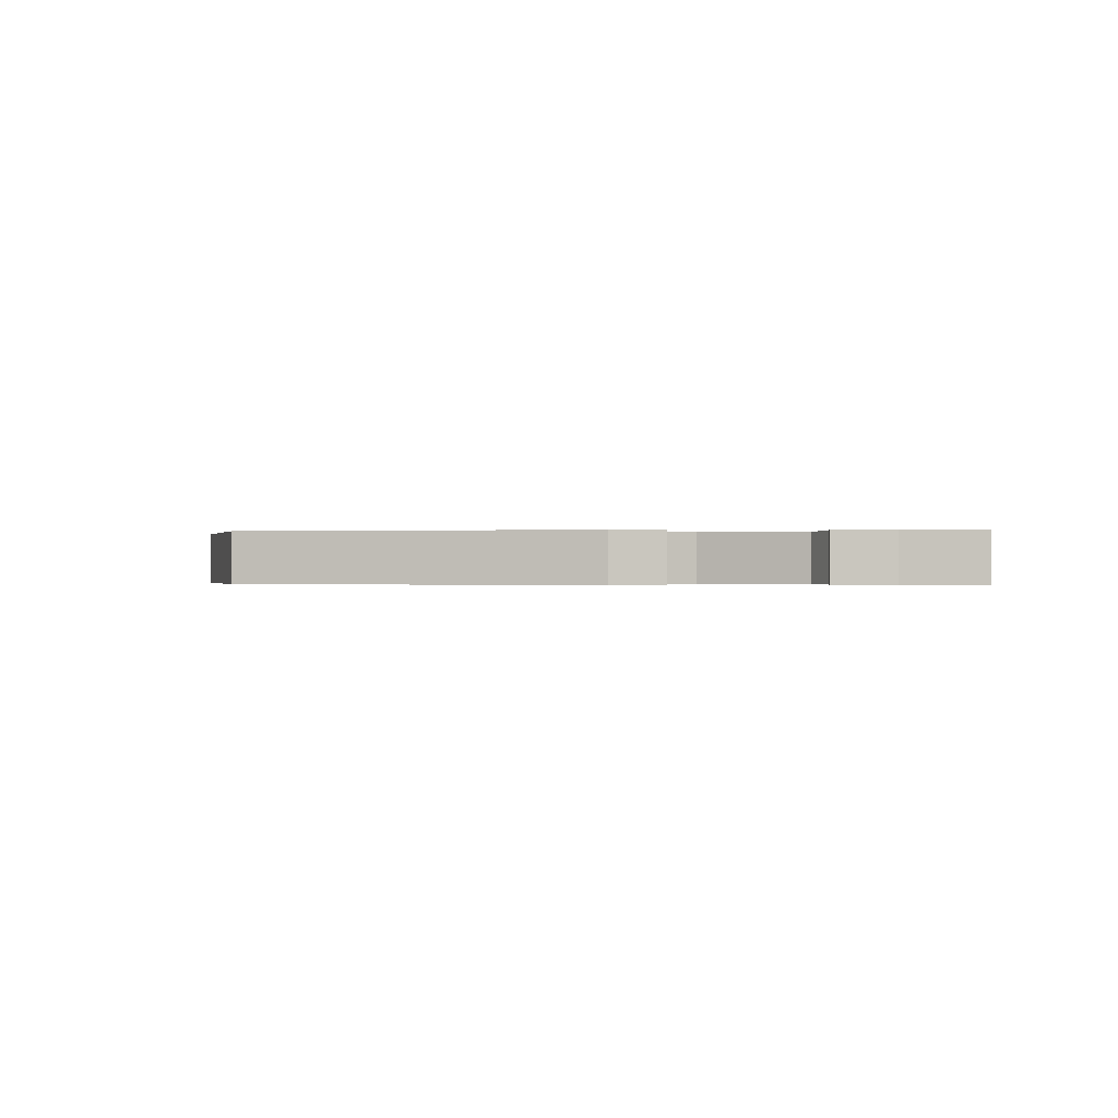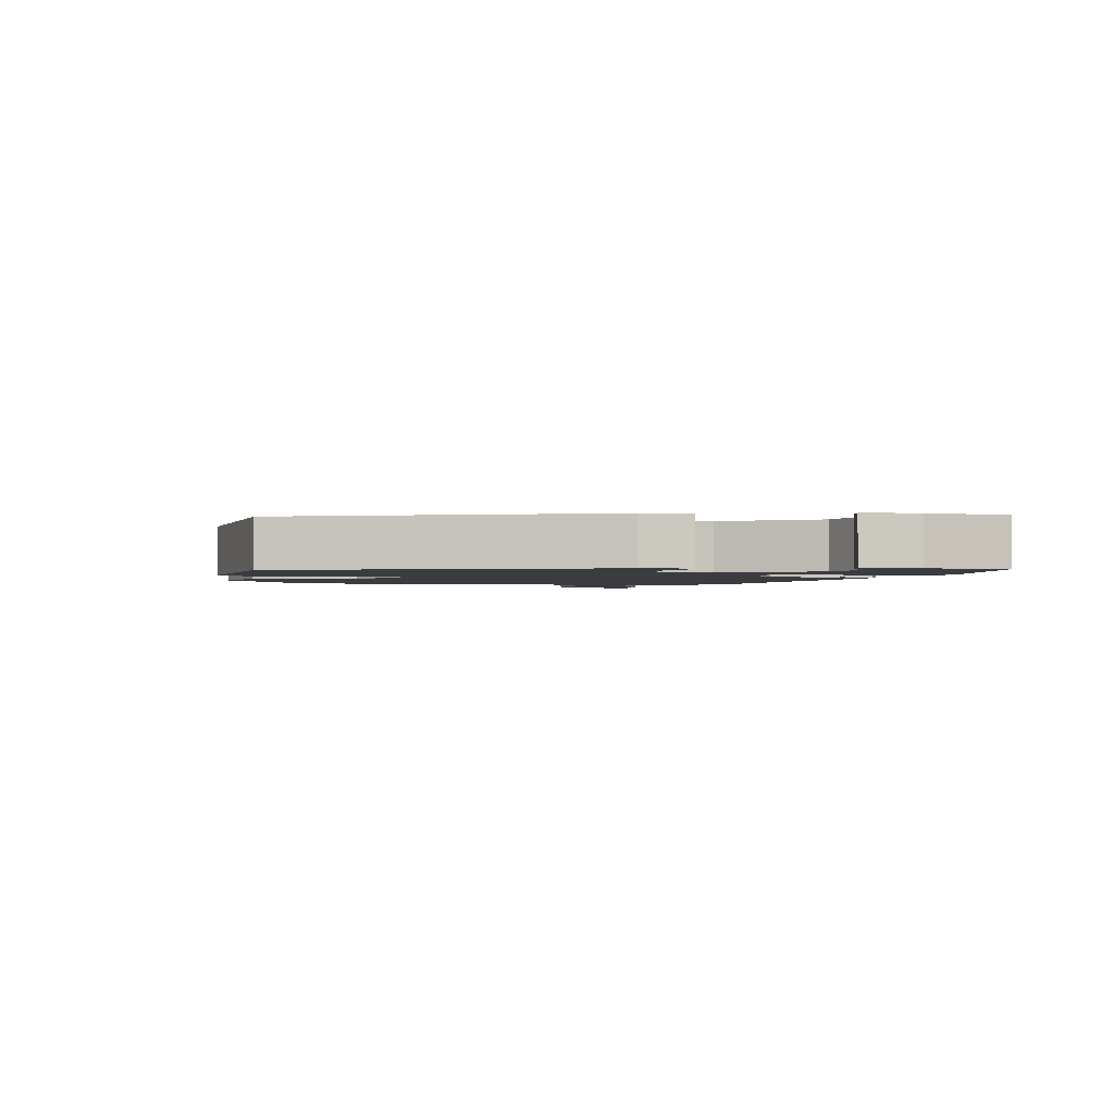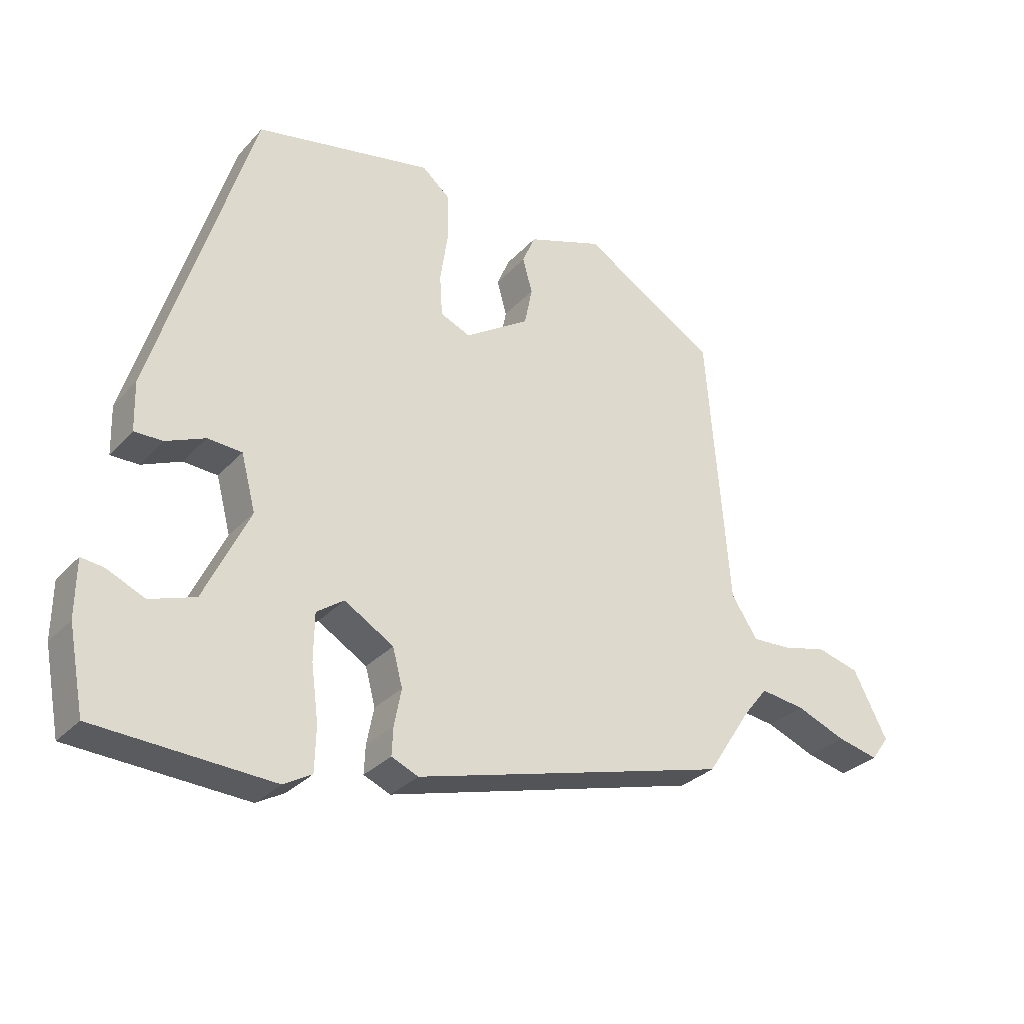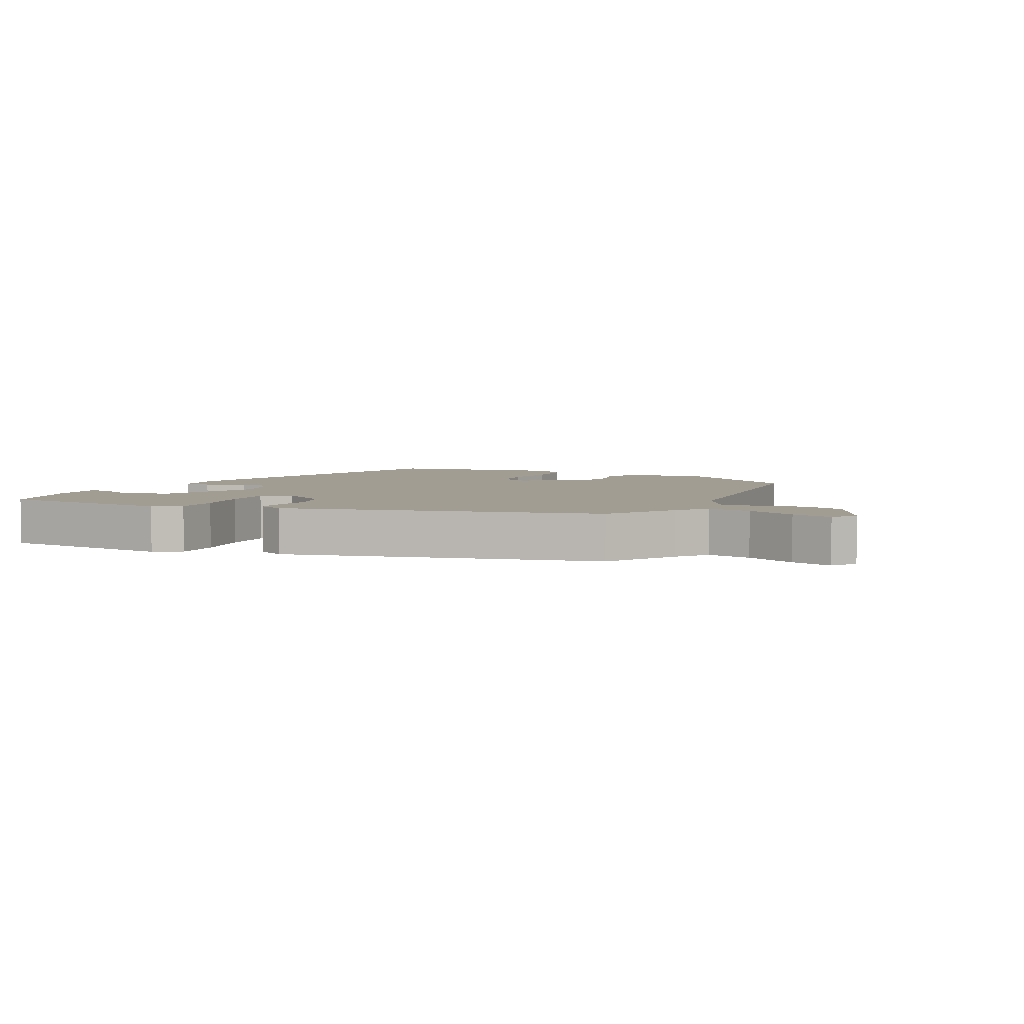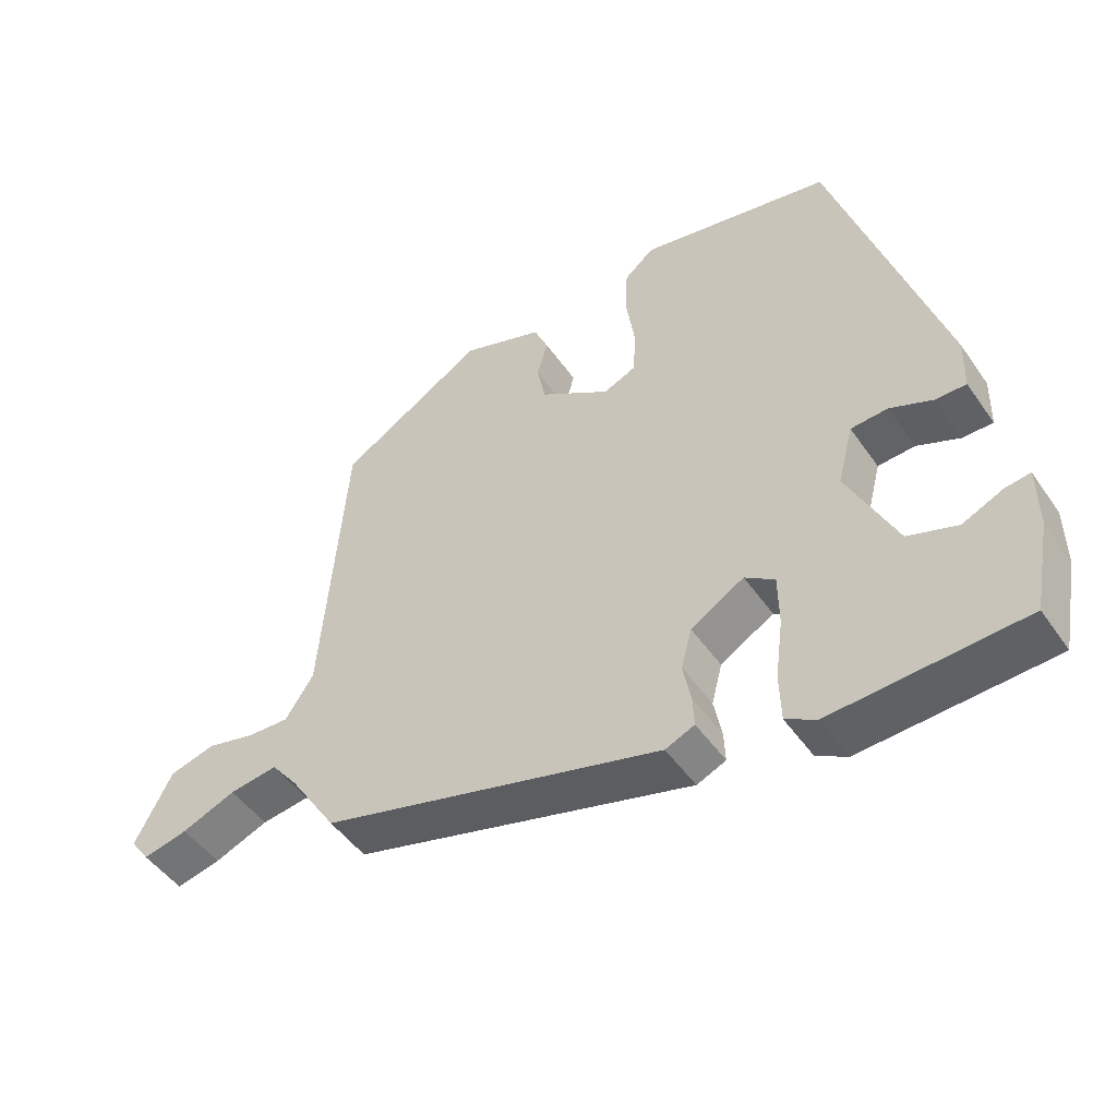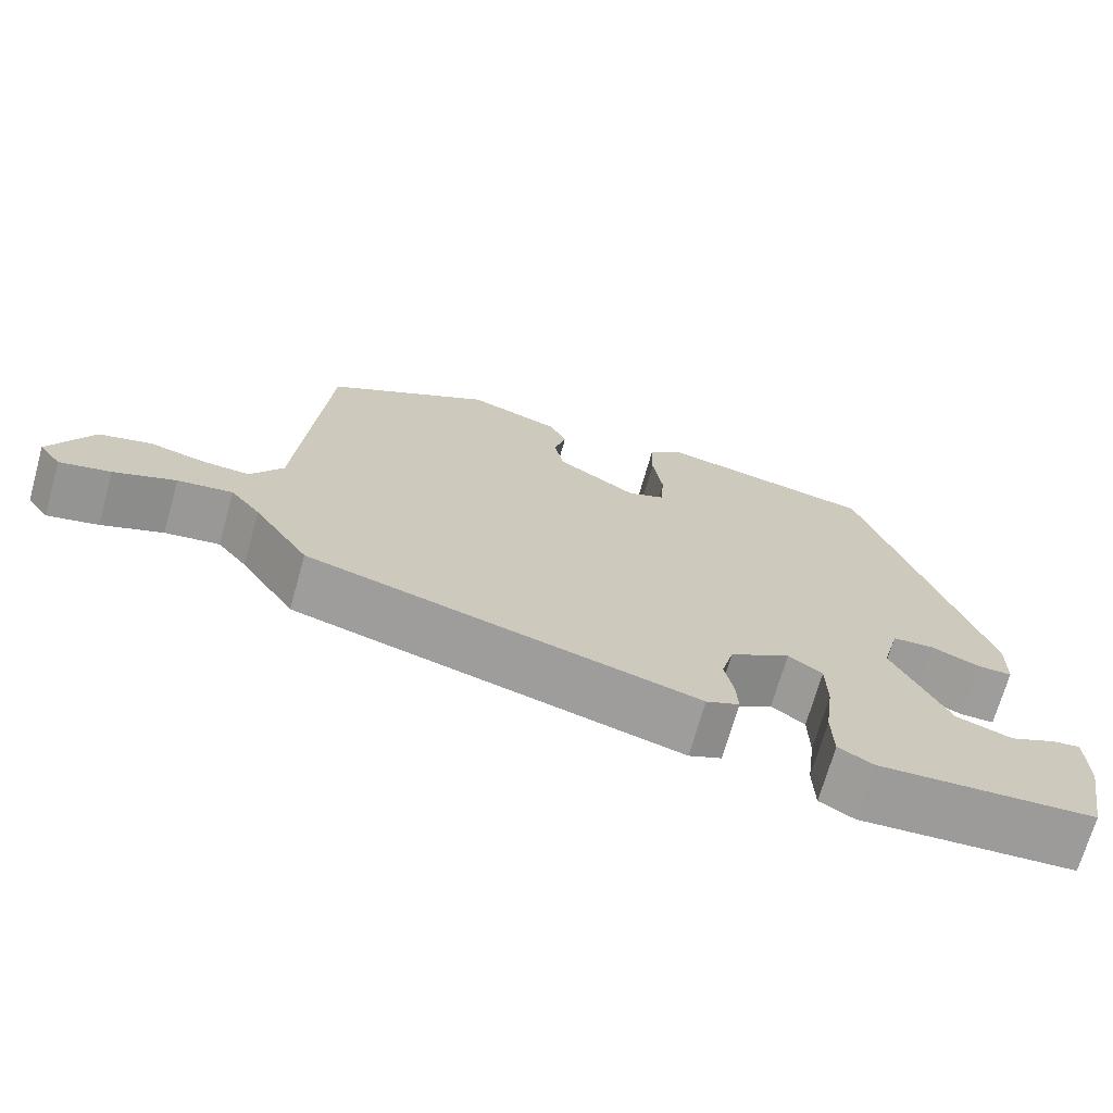
<metadata>
{"format":"obj","ext":"obj","renderer":"f3d","projection":"perspective","resolution":1024,"background":"white","views":[{"elev":-0.2,"azim":85.6,"up":"+Y"},{"elev":-2.0,"azim":81.7,"up":"+Y"},{"elev":-30.0,"azim":146.3,"up":"+Z"},{"elev":4.9,"azim":-153.9,"up":"+Y"},{"elev":-48.2,"azim":33.2,"up":"+Z"},{"elev":-70.5,"azim":-15.8,"up":"+Z"}]}
</metadata>
<code>
v 0.499 0.07 -0.498
v 0.23 0.07 -0.515
v 0.187 0.07 -0.491
v 0.185 0.07 -0.423
v 0.196 0.07 -0.339
v 0.195 0.07 -0.267
v 0.153 0.07 -0.238
v 0.078 0.07 -0.284
v 0.063 0.07 -0.341
v 0.074 0.07 -0.397
v 0.076 0.07 -0.44
v 0.035 0.07 -0.458
v -0.448 0.07 -0.331
v -0.516 0.07 -0.227
v -0.553 0.07 -0.181
v -0.621 0.07 -0.191
v -0.697 0.07 -0.222
v -0.76 0.07 -0.237
v -0.787 0.07 -0.2
v -0.735 0.07 -0.099
v -0.67 0.07 -0.081
v -0.602 0.07 -0.097
v -0.543 0.07 -0.099
v -0.503 0.07 -0.038
v -0.469 0.07 0.383
v -0.264 0.07 0.51
v -0.149 0.07 0.471
v -0.129 0.07 0.425
v -0.144 0.07 0.372
v -0.132 0.07 0.313
v -0.033 0.07 0.25
v 0.013 0.07 0.27
v 0.017 0.07 0.333
v 0.005 0.07 0.413
v 0.007 0.07 0.485
v 0.049 0.07 0.521
v 0.32 0.07 0.47
v 0.471 0.07 -0.013
v 0.469 0.07 -0.088
v 0.426 0.07 -0.088
v 0.366 0.07 -0.063
v 0.314 0.07 -0.067
v 0.292 0.07 -0.151
v 0.361 0.07 -0.294
v 0.43 0.07 -0.317
v 0.487 0.07 -0.291
v 0.522 0.07 -0.286
v 0.523 0.07 -0.372
v 0.499 0 -0.498
v 0.23 0 -0.515
v 0.187 0 -0.491
v 0.185 0 -0.423
v 0.196 0 -0.339
v 0.195 0 -0.267
v 0.153 0 -0.238
v 0.078 0 -0.284
v 0.063 0 -0.341
v 0.074 0 -0.397
v 0.076 0 -0.44
v 0.035 0 -0.458
v -0.448 0 -0.331
v -0.516 0 -0.227
v -0.553 0 -0.181
v -0.621 0 -0.191
v -0.697 0 -0.222
v -0.76 0 -0.237
v -0.787 0 -0.2
v -0.735 0 -0.099
v -0.67 0 -0.081
v -0.602 0 -0.097
v -0.543 0 -0.099
v -0.503 0 -0.038
v -0.469 0 0.383
v -0.264 0 0.51
v -0.149 0 0.471
v -0.129 0 0.425
v -0.144 0 0.372
v -0.132 0 0.313
v -0.033 0 0.25
v 0.013 0 0.27
v 0.017 0 0.333
v 0.005 0 0.413
v 0.007 0 0.485
v 0.049 0 0.521
v 0.32 0 0.47
v 0.471 0 -0.013
v 0.469 0 -0.088
v 0.426 0 -0.088
v 0.366 0 -0.063
v 0.314 0 -0.067
v 0.292 0 -0.151
v 0.361 0 -0.294
v 0.43 0 -0.317
v 0.487 0 -0.291
v 0.522 0 -0.286
v 0.523 0 -0.372
f 45 46 47 48
f 44 45 48 1
f 38 39 40 41
f 38 41 42
f 37 38 42
f 36 37 42 43
f 33 34 35 36
f 32 33 36 43
f 26 27 28 29
f 24 25 26 29
f 23 24 29 30
f 19 20 21 22
f 19 22 23
f 16 17 18 19
f 15 16 19 23
f 14 15 23 30
f 9 10 11 12
f 9 12 13 14
f 2 3 4 5
f 44 1 2 5
f 44 5 6
f 31 32 43 44
f 31 44 6 7
f 30 31 7 8
f 8 9 14 30
f 96 95 94 93
f 49 96 93 92
f 89 88 87 86
f 90 89 86
f 90 86 85
f 91 90 85 84
f 84 83 82 81
f 91 84 81 80
f 77 76 75 74
f 77 74 73 72
f 78 77 72 71
f 70 69 68 67
f 71 70 67
f 67 66 65 64
f 71 67 64 63
f 78 71 63 62
f 60 59 58 57
f 62 61 60 57
f 53 52 51 50
f 53 50 49 92
f 54 53 92
f 92 91 80 79
f 55 54 92 79
f 56 55 79 78
f 78 62 57 56
f 1 49 50 2
f 2 50 51 3
f 3 51 52 4
f 4 52 53 5
f 5 53 54 6
f 6 54 55 7
f 7 55 56 8
f 8 56 57 9
f 9 57 58 10
f 10 58 59 11
f 11 59 60 12
f 12 60 61 13
f 13 61 62 14
f 14 62 63 15
f 15 63 64 16
f 16 64 65 17
f 17 65 66 18
f 18 66 67 19
f 19 67 68 20
f 20 68 69 21
f 21 69 70 22
f 22 70 71 23
f 23 71 72 24
f 24 72 73 25
f 25 73 74 26
f 26 74 75 27
f 27 75 76 28
f 28 76 77 29
f 29 77 78 30
f 30 78 79 31
f 31 79 80 32
f 32 80 81 33
f 33 81 82 34
f 34 82 83 35
f 35 83 84 36
f 36 84 85 37
f 37 85 86 38
f 38 86 87 39
f 39 87 88 40
f 40 88 89 41
f 41 89 90 42
f 42 90 91 43
f 43 91 92 44
f 44 92 93 45
f 45 93 94 46
f 46 94 95 47
f 47 95 96 48
f 48 96 49 1

</code>
